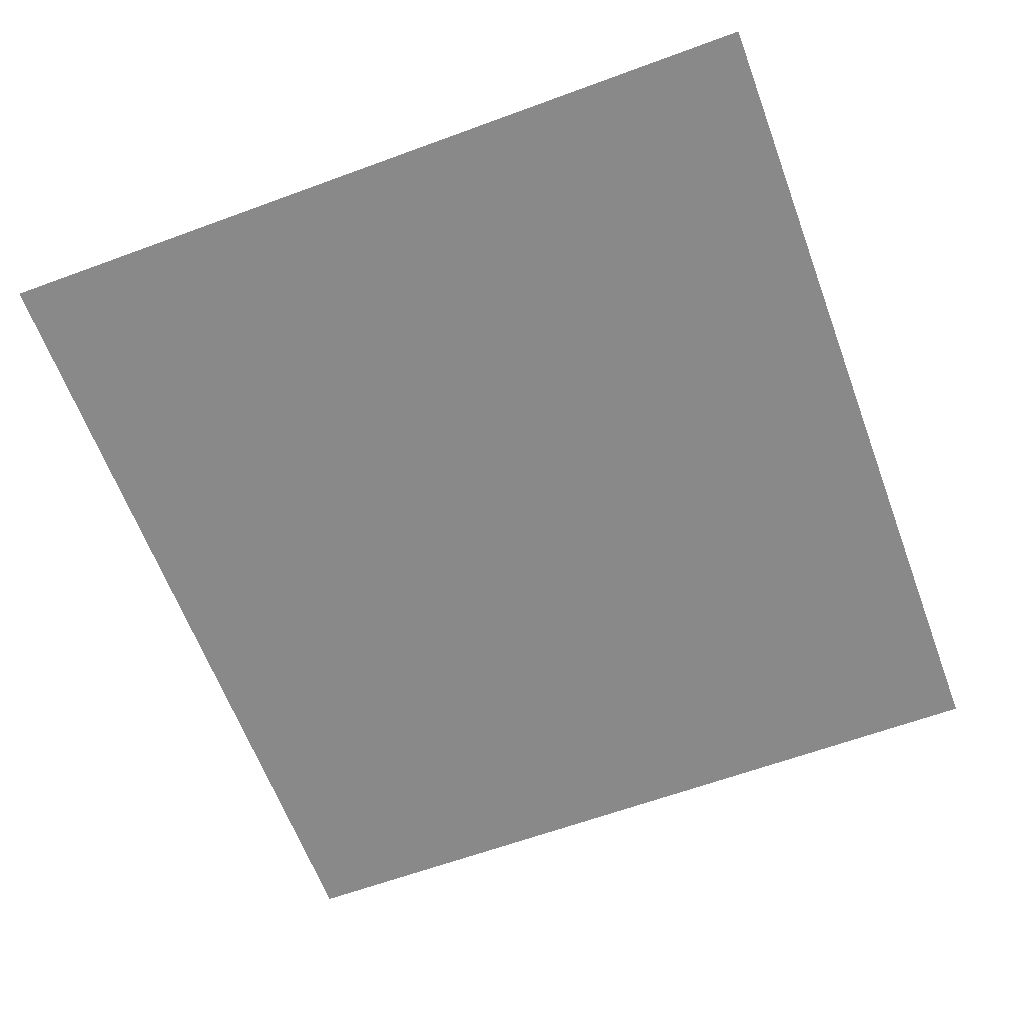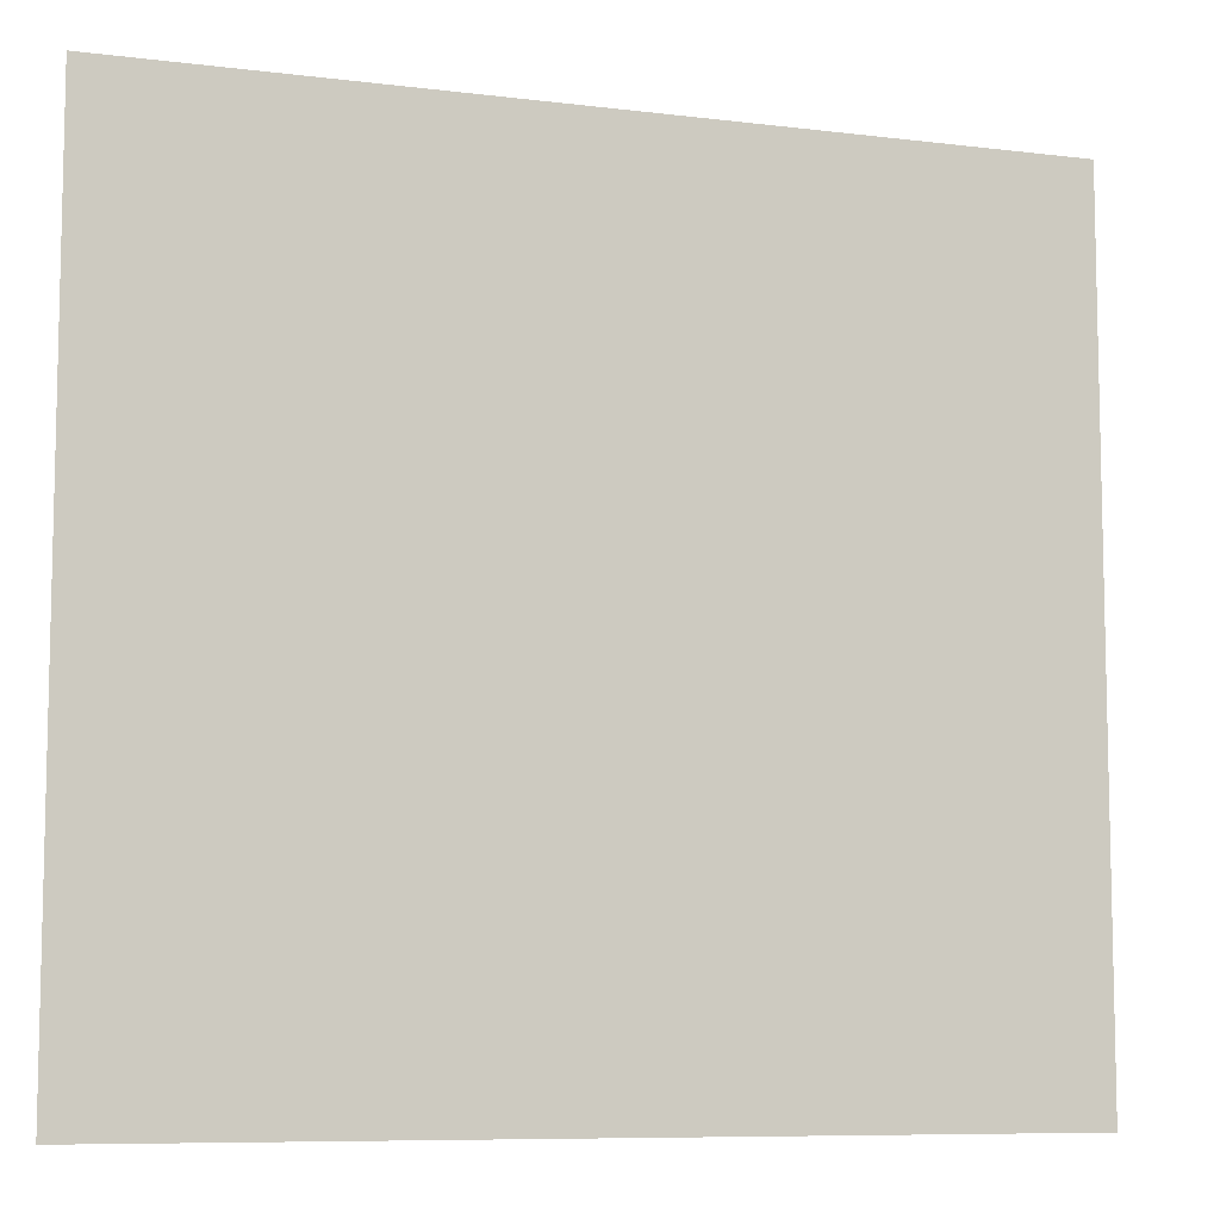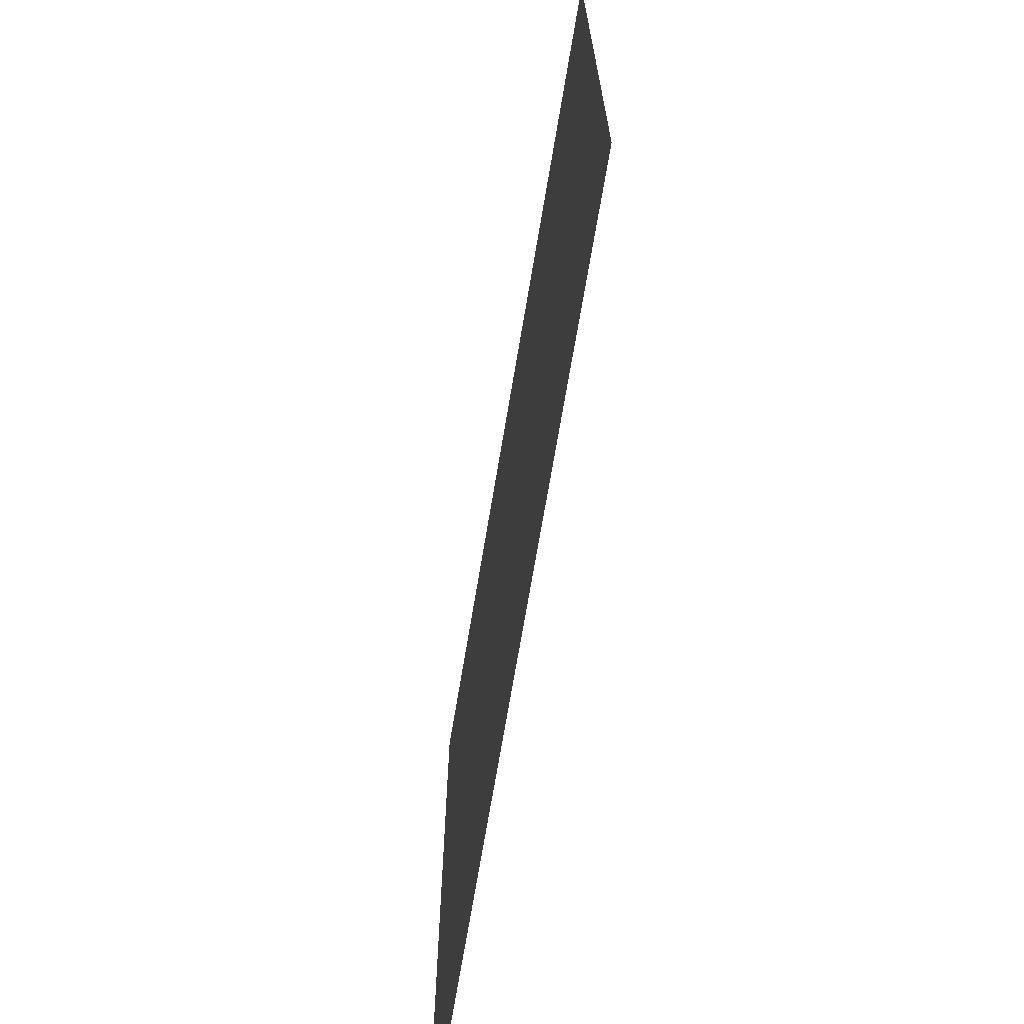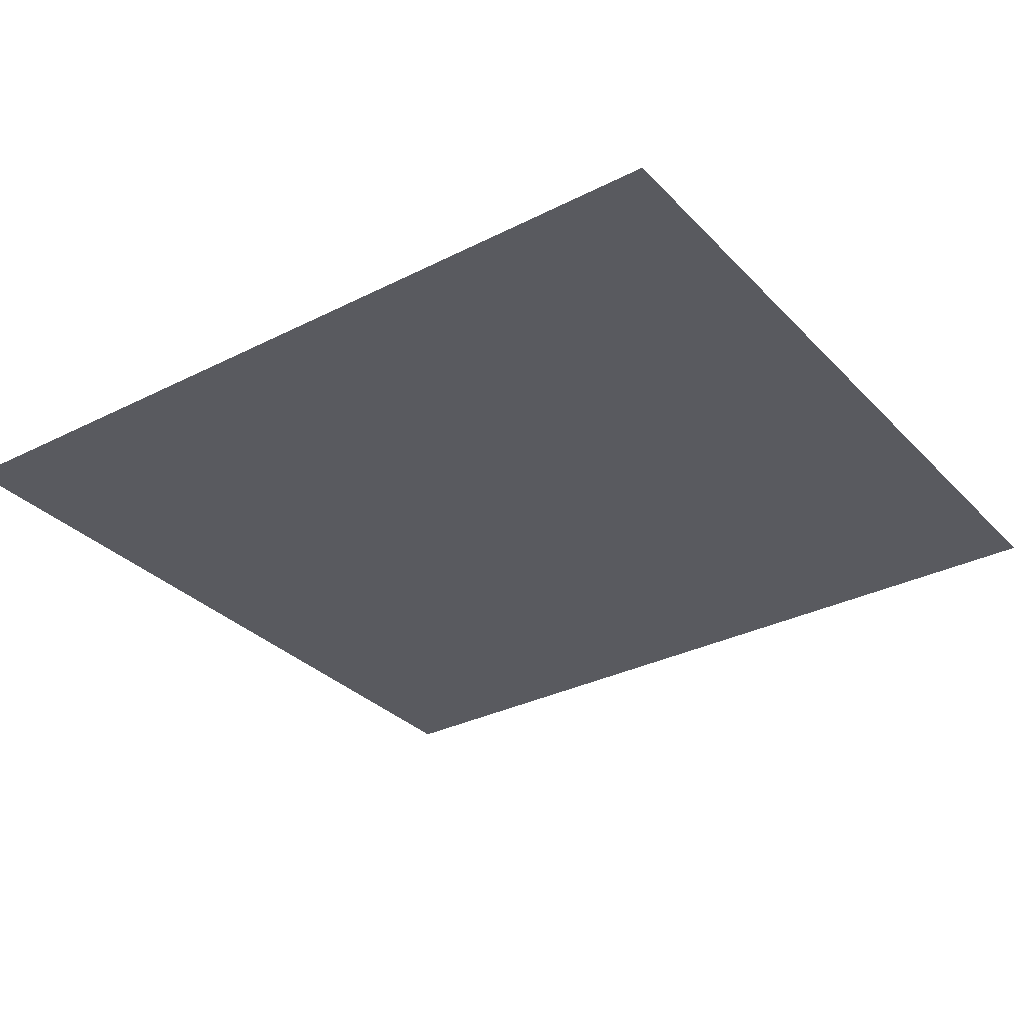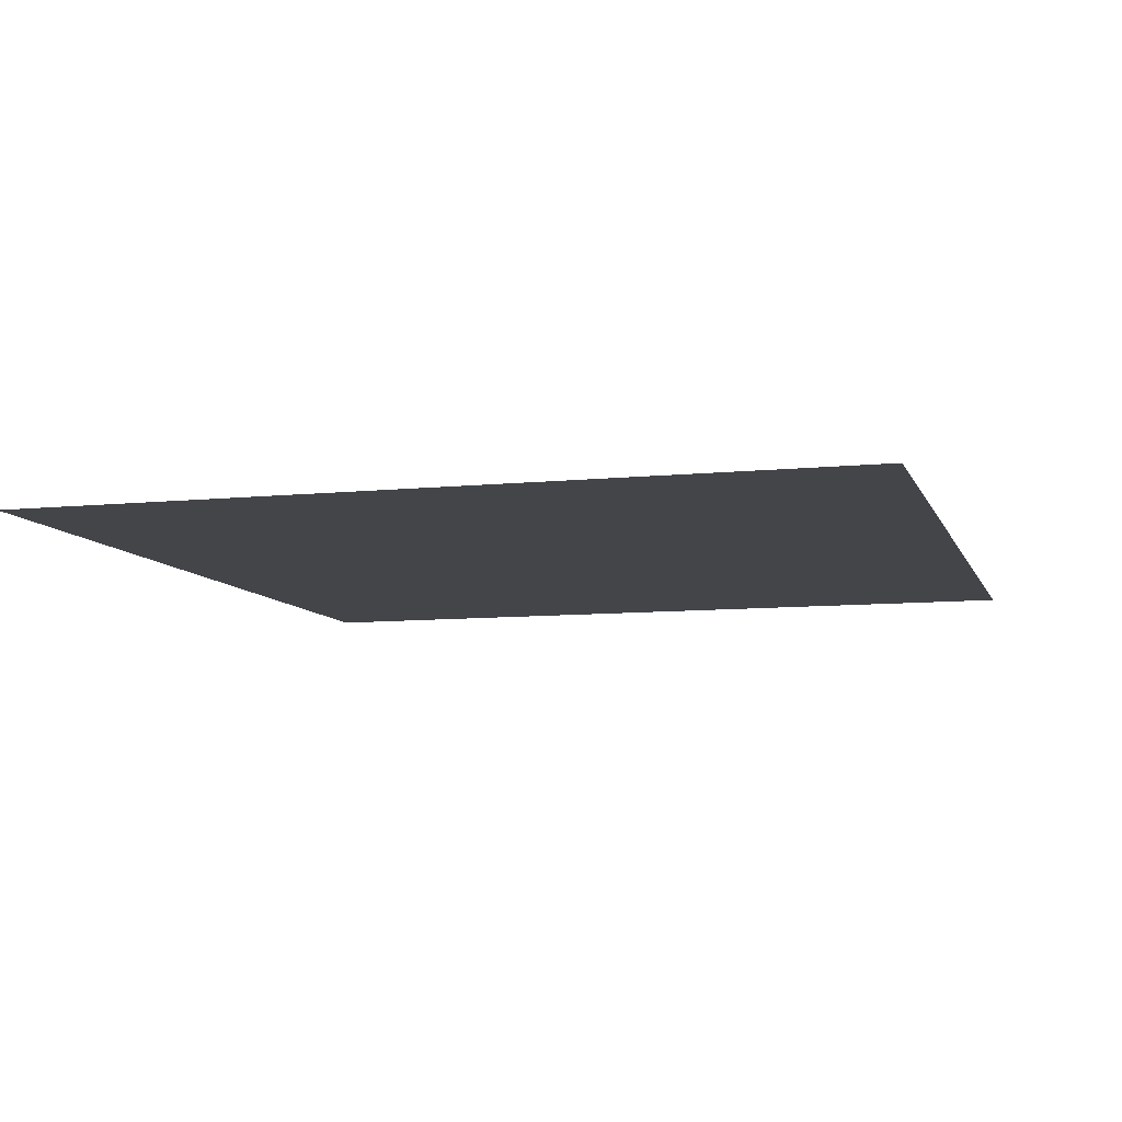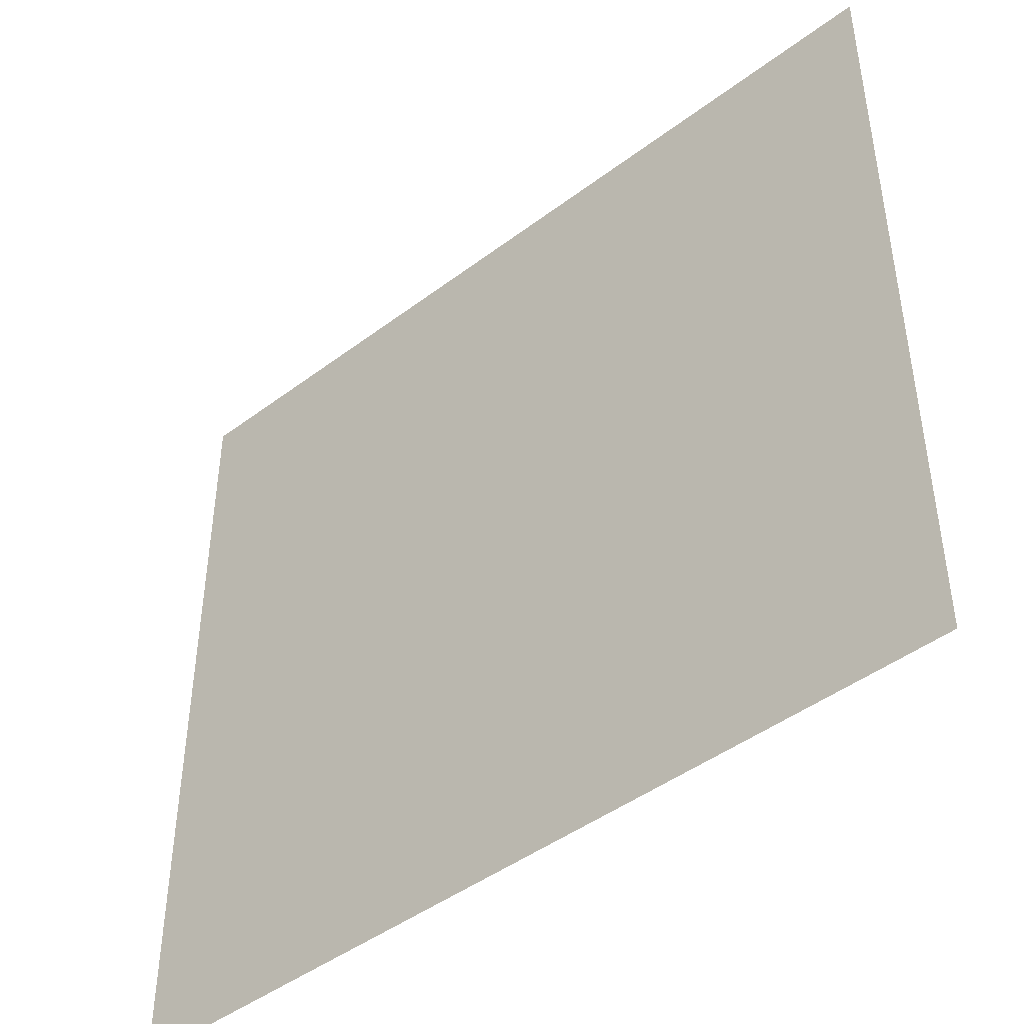
<metadata>
{"format":"obj","ext":"obj","renderer":"f3d","projection":"perspective","resolution":1024,"background":"white","views":[{"elev":-63.1,"azim":-69.6,"up":"+Z"},{"elev":-8.3,"azim":-18.7,"up":"+Y"},{"elev":-70.3,"azim":-99.5,"up":"+Y"},{"elev":-31.9,"azim":35.5,"up":"+Z"},{"elev":-8.6,"azim":-74.3,"up":"+Z"},{"elev":-45.1,"azim":-138.9,"up":"+Y"}]}
</metadata>
<code>
g 04
v 0.3728 0.35 0
v -0.3728 0.35 0
v 0.3728 -0.35 0
v -0.3728 -0.35 0
g 04_0
f 3 2 1
f 4 2 3

</code>
